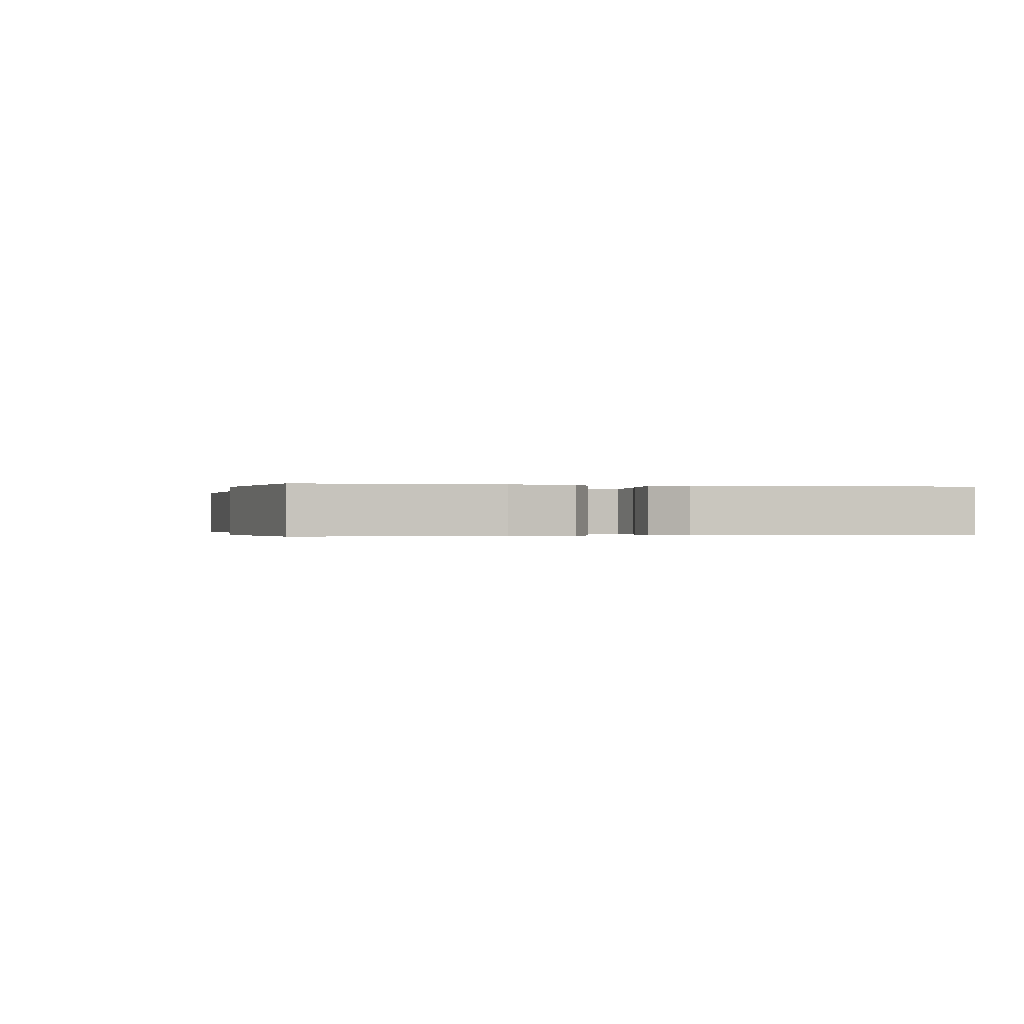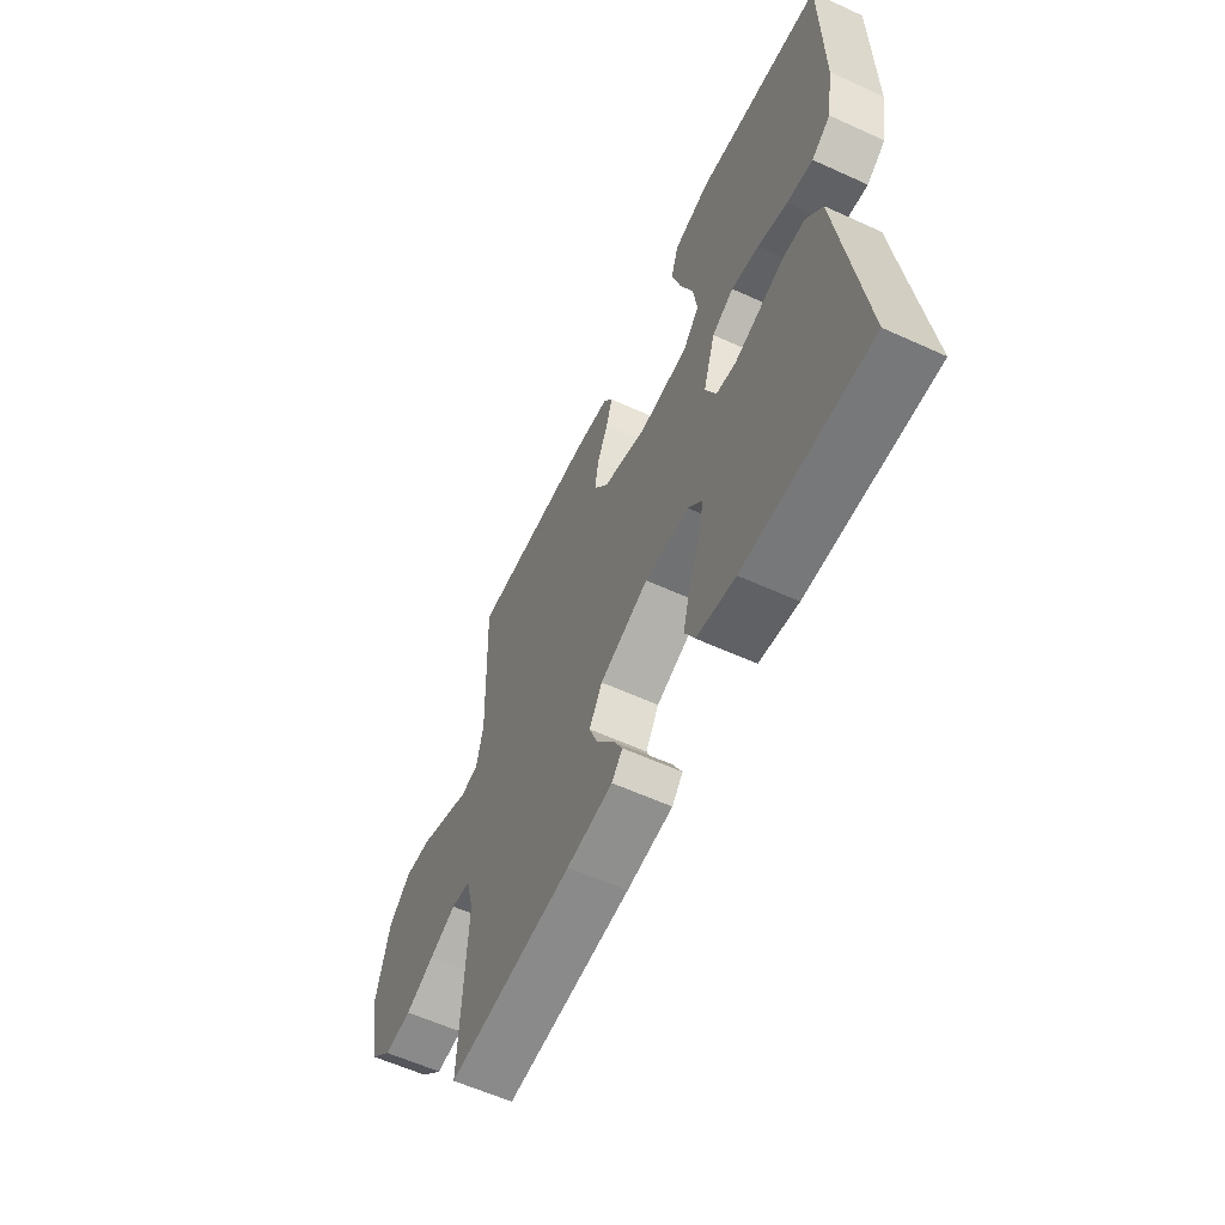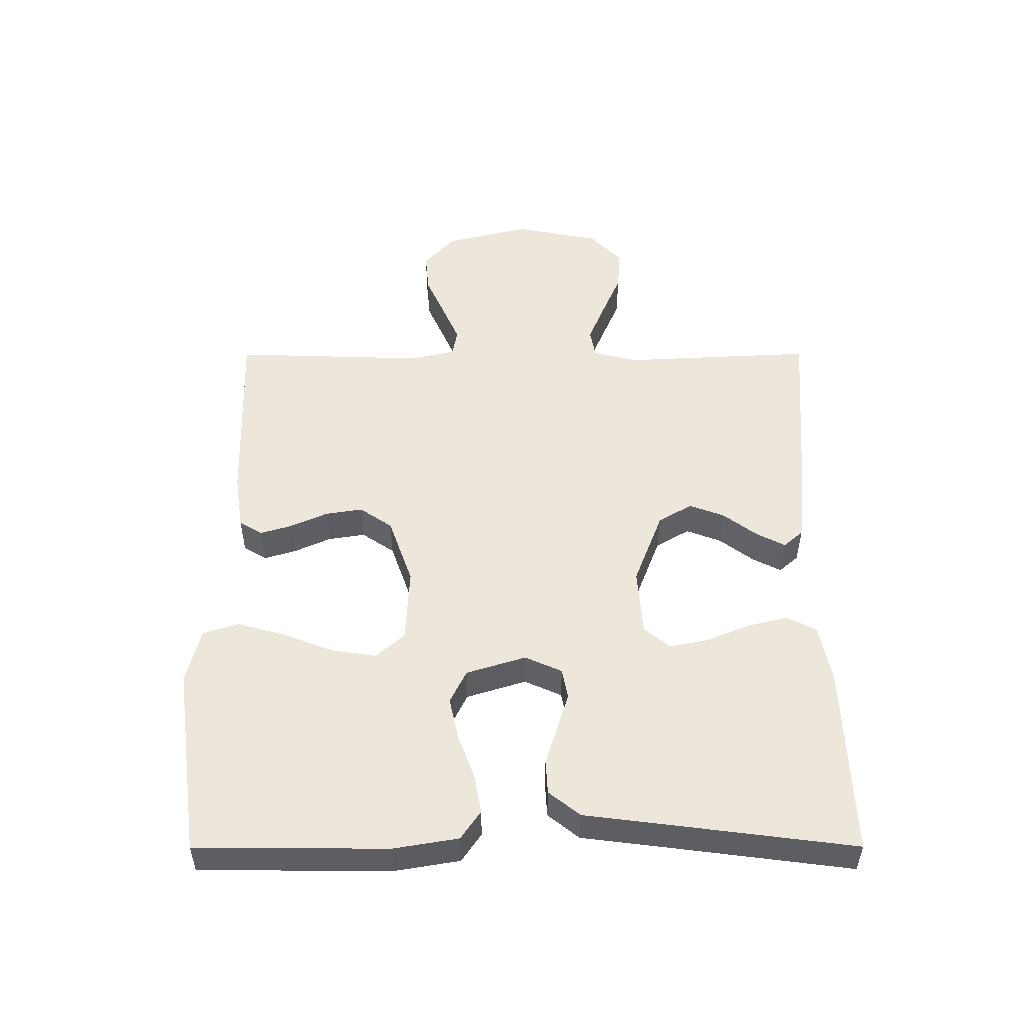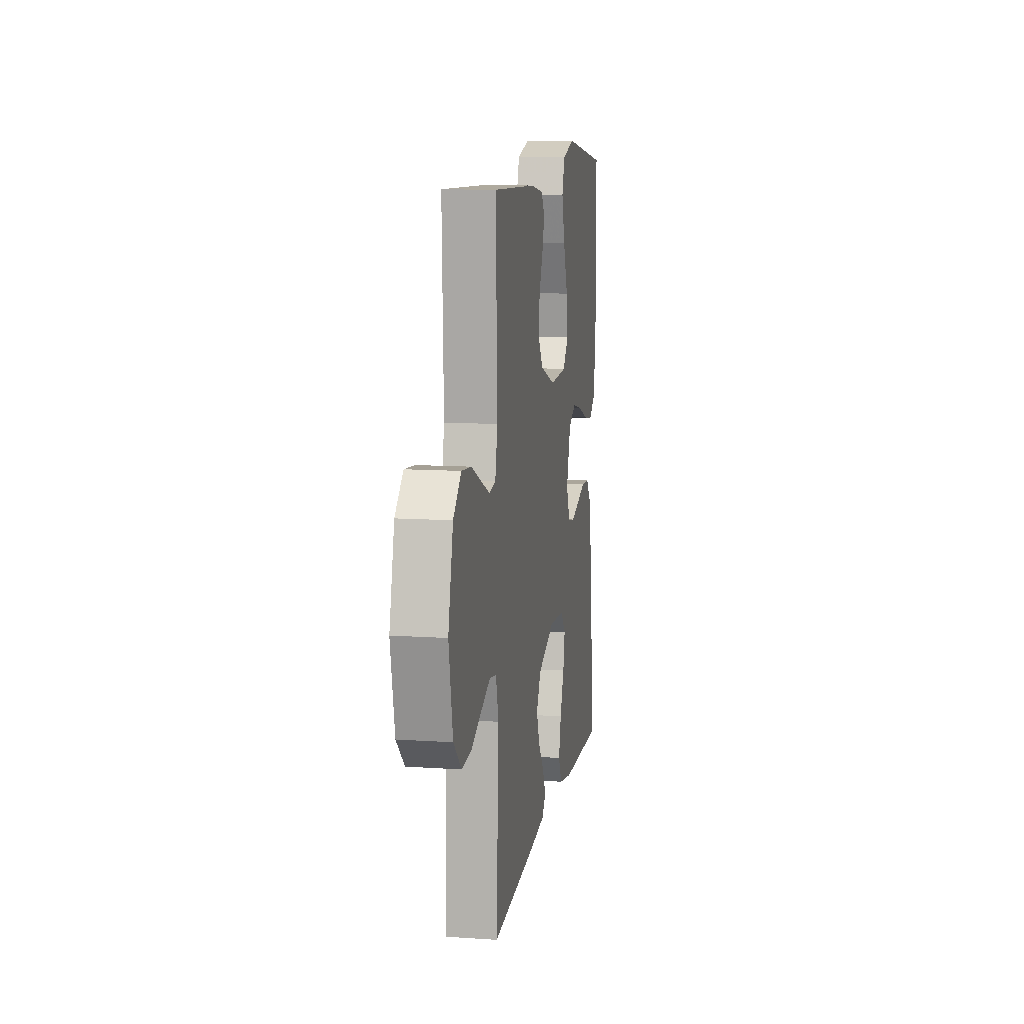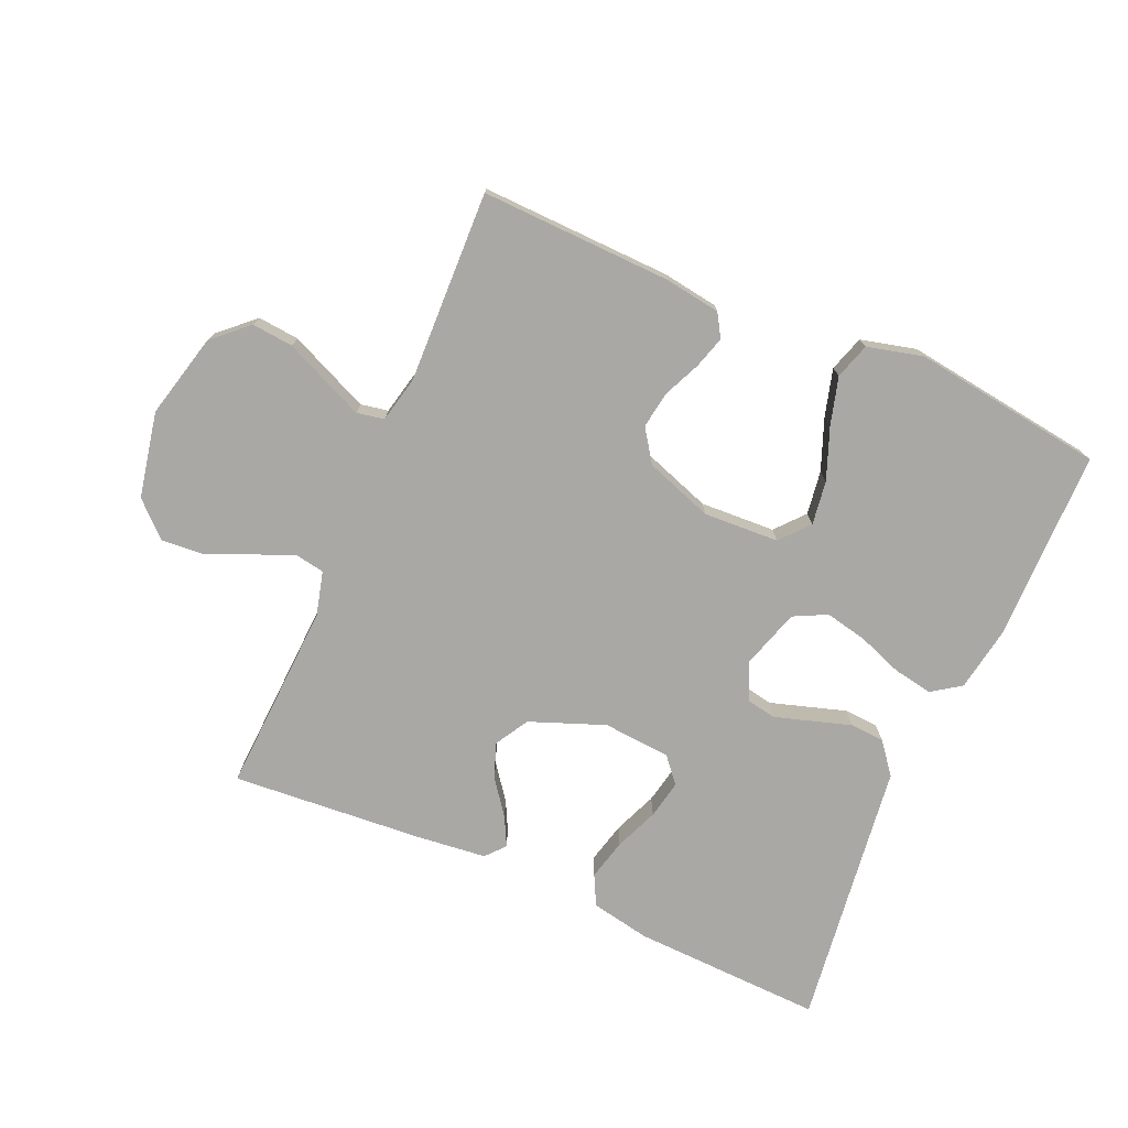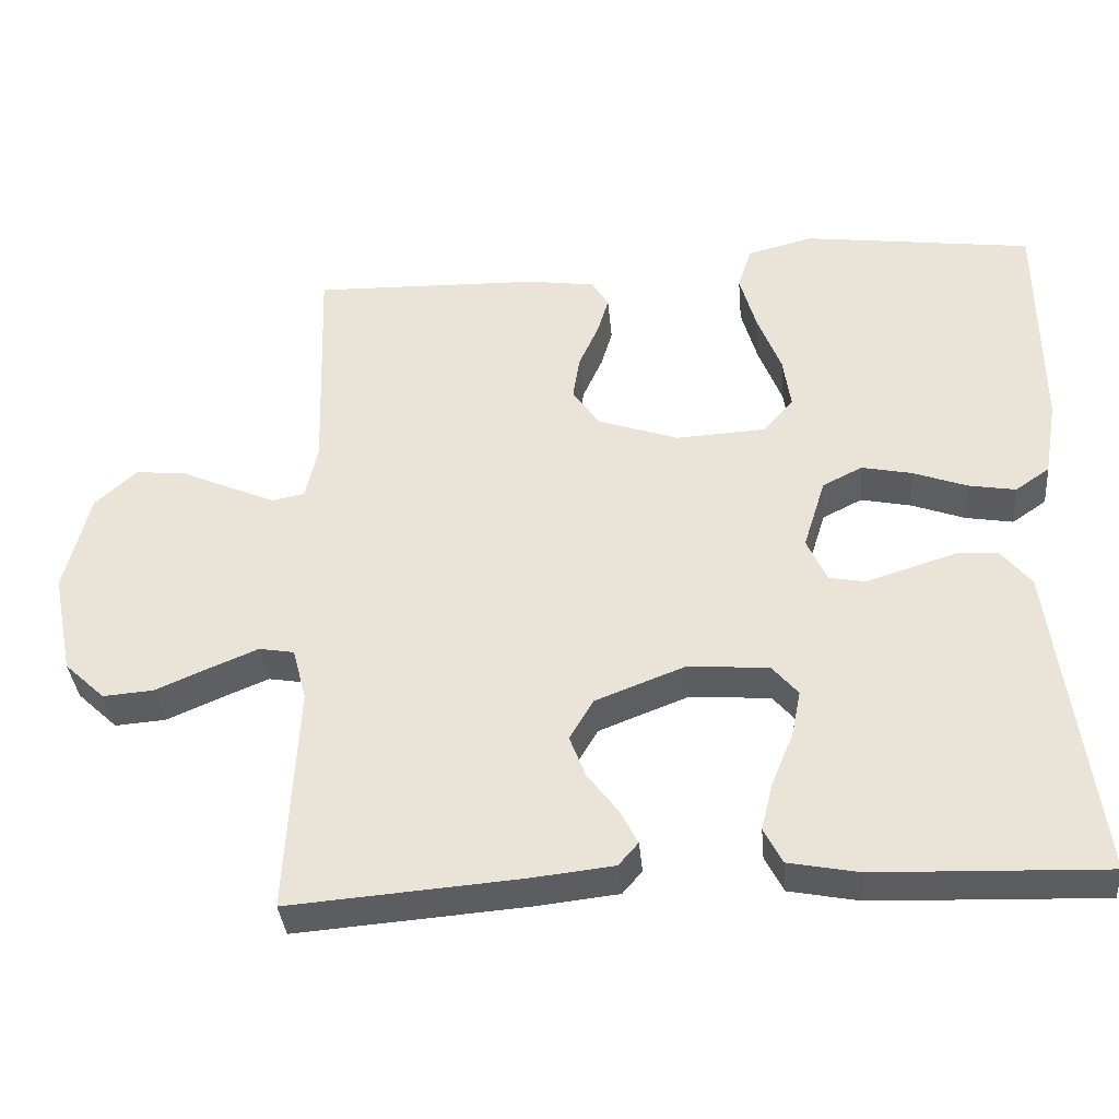
<metadata>
{"format":"obj","ext":"obj","renderer":"f3d","projection":"perspective","resolution":1024,"background":"white","views":[{"elev":-0.2,"azim":75.4,"up":"+Y"},{"elev":-59.4,"azim":64.9,"up":"+Z"},{"elev":51.6,"azim":89.9,"up":"+Y"},{"elev":11.0,"azim":-80.6,"up":"+Z"},{"elev":-75.2,"azim":-23.6,"up":"+Y"},{"elev":-36.5,"azim":5.2,"up":"+Z"}]}
</metadata>
<code>
v -0.5 0.07 0.5
v -0.2 0.07 0.491
v -0.113 0.07 0.478
v -0.091 0.07 0.442
v -0.106 0.07 0.392
v -0.132 0.07 0.334
v -0.141 0.07 0.276
v -0.106 0.07 0.225
v 0 0.07 0.188
v 0.118 0.07 0.194
v 0.157 0.07 0.239
v 0.147 0.07 0.308
v 0.116 0.07 0.388
v 0.095 0.07 0.463
v 0.113 0.07 0.519
v 0.2 0.07 0.541
v 0.5 0.07 0.5
v 0.502 0.07 0.2
v 0.485 0.07 0.099
v 0.44 0.07 0.068
v 0.378 0.07 0.079
v 0.308 0.07 0.105
v 0.242 0.07 0.119
v 0.19 0.07 0.093
v 0.161 0.07 0
v 0.187 0.07 -0.058
v 0.234 0.07 -0.067
v 0.292 0.07 -0.049
v 0.353 0.07 -0.03
v 0.407 0.07 -0.033
v 0.446 0.07 -0.082
v 0.461 0.07 -0.2
v 0.5 0.07 -0.5
v 0.2 0.07 -0.489
v 0.108 0.07 -0.471
v 0.084 0.07 -0.424
v 0.1 0.07 -0.36
v 0.128 0.07 -0.292
v 0.14 0.07 -0.232
v 0.106 0.07 -0.192
v 0 0.07 -0.184
v -0.117 0.07 -0.229
v -0.148 0.07 -0.282
v -0.127 0.07 -0.337
v -0.087 0.07 -0.39
v -0.064 0.07 -0.435
v -0.09 0.07 -0.465
v -0.2 0.07 -0.477
v -0.5 0.07 -0.5
v -0.485 0.07 -0.2
v -0.503 0.07 -0.131
v -0.549 0.07 -0.123
v -0.612 0.07 -0.149
v -0.682 0.07 -0.179
v -0.748 0.07 -0.184
v -0.801 0.07 -0.134
v -0.828 0.07 0
v -0.795 0.07 0.133
v -0.741 0.07 0.182
v -0.676 0.07 0.176
v -0.609 0.07 0.146
v -0.549 0.07 0.12
v -0.506 0.07 0.128
v -0.49 0.07 0.2
v -0.5 0 0.5
v -0.2 0 0.491
v -0.113 0 0.478
v -0.091 0 0.442
v -0.106 0 0.392
v -0.132 0 0.334
v -0.141 0 0.276
v -0.106 0 0.225
v 0 0 0.188
v 0.118 0 0.194
v 0.157 0 0.239
v 0.147 0 0.308
v 0.116 0 0.388
v 0.095 0 0.463
v 0.113 0 0.519
v 0.2 0 0.541
v 0.5 0 0.5
v 0.502 0 0.2
v 0.485 0 0.099
v 0.44 0 0.068
v 0.378 0 0.079
v 0.308 0 0.105
v 0.242 0 0.119
v 0.19 0 0.093
v 0.161 0 0
v 0.187 0 -0.058
v 0.234 0 -0.067
v 0.292 0 -0.049
v 0.353 0 -0.03
v 0.407 0 -0.033
v 0.446 0 -0.082
v 0.461 0 -0.2
v 0.5 0 -0.5
v 0.2 0 -0.489
v 0.108 0 -0.471
v 0.084 0 -0.424
v 0.1 0 -0.36
v 0.128 0 -0.292
v 0.14 0 -0.232
v 0.106 0 -0.192
v 0 0 -0.184
v -0.117 0 -0.229
v -0.148 0 -0.282
v -0.127 0 -0.337
v -0.087 0 -0.39
v -0.064 0 -0.435
v -0.09 0 -0.465
v -0.2 0 -0.477
v -0.5 0 -0.5
v -0.485 0 -0.2
v -0.503 0 -0.131
v -0.549 0 -0.123
v -0.612 0 -0.149
v -0.682 0 -0.179
v -0.748 0 -0.184
v -0.801 0 -0.134
v -0.828 0 0
v -0.795 0 0.133
v -0.741 0 0.182
v -0.676 0 0.176
v -0.609 0 0.146
v -0.549 0 0.12
v -0.506 0 0.128
v -0.49 0 0.2
f 59 60 61
f 58 59 61
f 57 58 61
f 56 57 61
f 55 56 61
f 54 55 61
f 53 54 61
f 52 53 61 62
f 51 52 62 63
f 48 49 50
f 47 48 50
f 46 47 50
f 45 46 50
f 44 45 50
f 51 63 64
f 50 51 64
f 44 50 64
f 43 44 64
f 36 37 38
f 35 36 38
f 34 35 38
f 33 34 38
f 32 33 38
f 32 38 39
f 31 32 39
f 30 31 39
f 29 30 39
f 28 29 39
f 27 28 39 40
f 20 21 22
f 19 20 22
f 18 19 22
f 17 18 22
f 16 17 22
f 15 16 22
f 14 15 22
f 13 14 22
f 12 13 22
f 11 12 22 23
f 10 11 23 24
f 4 5 6
f 3 4 6
f 2 3 6
f 1 2 6
f 64 1 6
f 64 6 7
f 64 7 8
f 43 64 8
f 42 43 8
f 41 42 8 9
f 26 27 40 41
f 25 26 41 9
f 9 10 24 25
f 125 124 123
f 125 123 122
f 125 122 121
f 125 121 120
f 125 120 119
f 125 119 118
f 125 118 117
f 126 125 117 116
f 127 126 116 115
f 114 113 112
f 114 112 111
f 114 111 110
f 114 110 109
f 114 109 108
f 128 127 115
f 128 115 114
f 128 114 108
f 128 108 107
f 102 101 100
f 102 100 99
f 102 99 98
f 102 98 97
f 102 97 96
f 103 102 96
f 103 96 95
f 103 95 94
f 103 94 93
f 103 93 92
f 104 103 92 91
f 86 85 84
f 86 84 83
f 86 83 82
f 86 82 81
f 86 81 80
f 86 80 79
f 86 79 78
f 86 78 77
f 86 77 76
f 87 86 76 75
f 88 87 75 74
f 70 69 68
f 70 68 67
f 70 67 66
f 70 66 65
f 70 65 128
f 71 70 128
f 72 71 128
f 72 128 107
f 72 107 106
f 73 72 106 105
f 105 104 91 90
f 73 105 90 89
f 89 88 74 73
f 1 65 66 2
f 2 66 67 3
f 3 67 68 4
f 4 68 69 5
f 5 69 70 6
f 6 70 71 7
f 7 71 72 8
f 8 72 73 9
f 9 73 74 10
f 10 74 75 11
f 11 75 76 12
f 12 76 77 13
f 13 77 78 14
f 14 78 79 15
f 15 79 80 16
f 16 80 81 17
f 17 81 82 18
f 18 82 83 19
f 19 83 84 20
f 20 84 85 21
f 21 85 86 22
f 22 86 87 23
f 23 87 88 24
f 24 88 89 25
f 25 89 90 26
f 26 90 91 27
f 27 91 92 28
f 28 92 93 29
f 29 93 94 30
f 30 94 95 31
f 31 95 96 32
f 32 96 97 33
f 33 97 98 34
f 34 98 99 35
f 35 99 100 36
f 36 100 101 37
f 37 101 102 38
f 38 102 103 39
f 39 103 104 40
f 40 104 105 41
f 41 105 106 42
f 42 106 107 43
f 43 107 108 44
f 44 108 109 45
f 45 109 110 46
f 46 110 111 47
f 47 111 112 48
f 48 112 113 49
f 49 113 114 50
f 50 114 115 51
f 51 115 116 52
f 52 116 117 53
f 53 117 118 54
f 54 118 119 55
f 55 119 120 56
f 56 120 121 57
f 57 121 122 58
f 58 122 123 59
f 59 123 124 60
f 60 124 125 61
f 61 125 126 62
f 62 126 127 63
f 63 127 128 64
f 64 128 65 1

</code>
